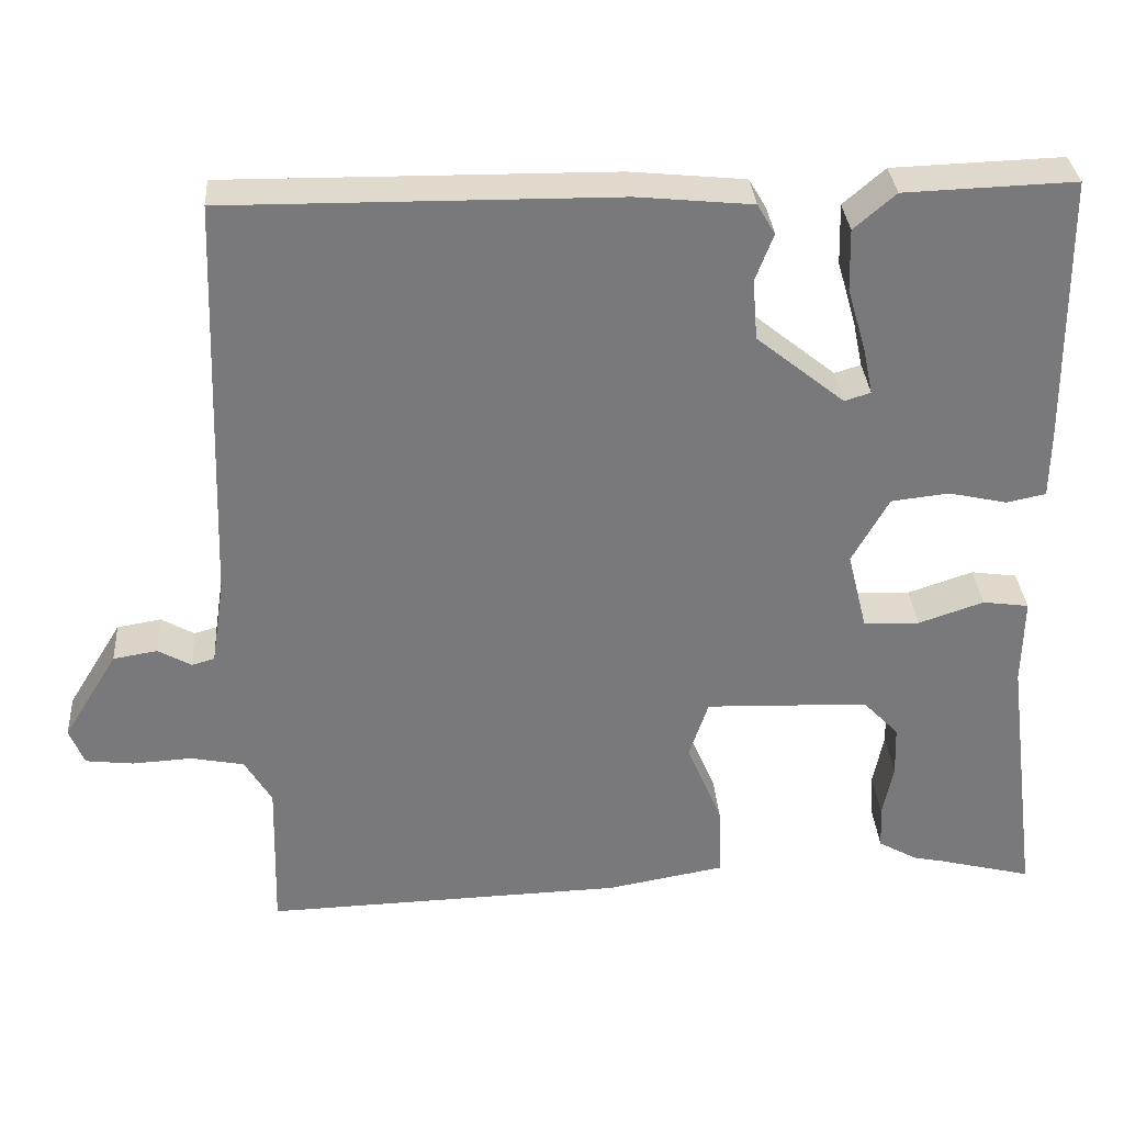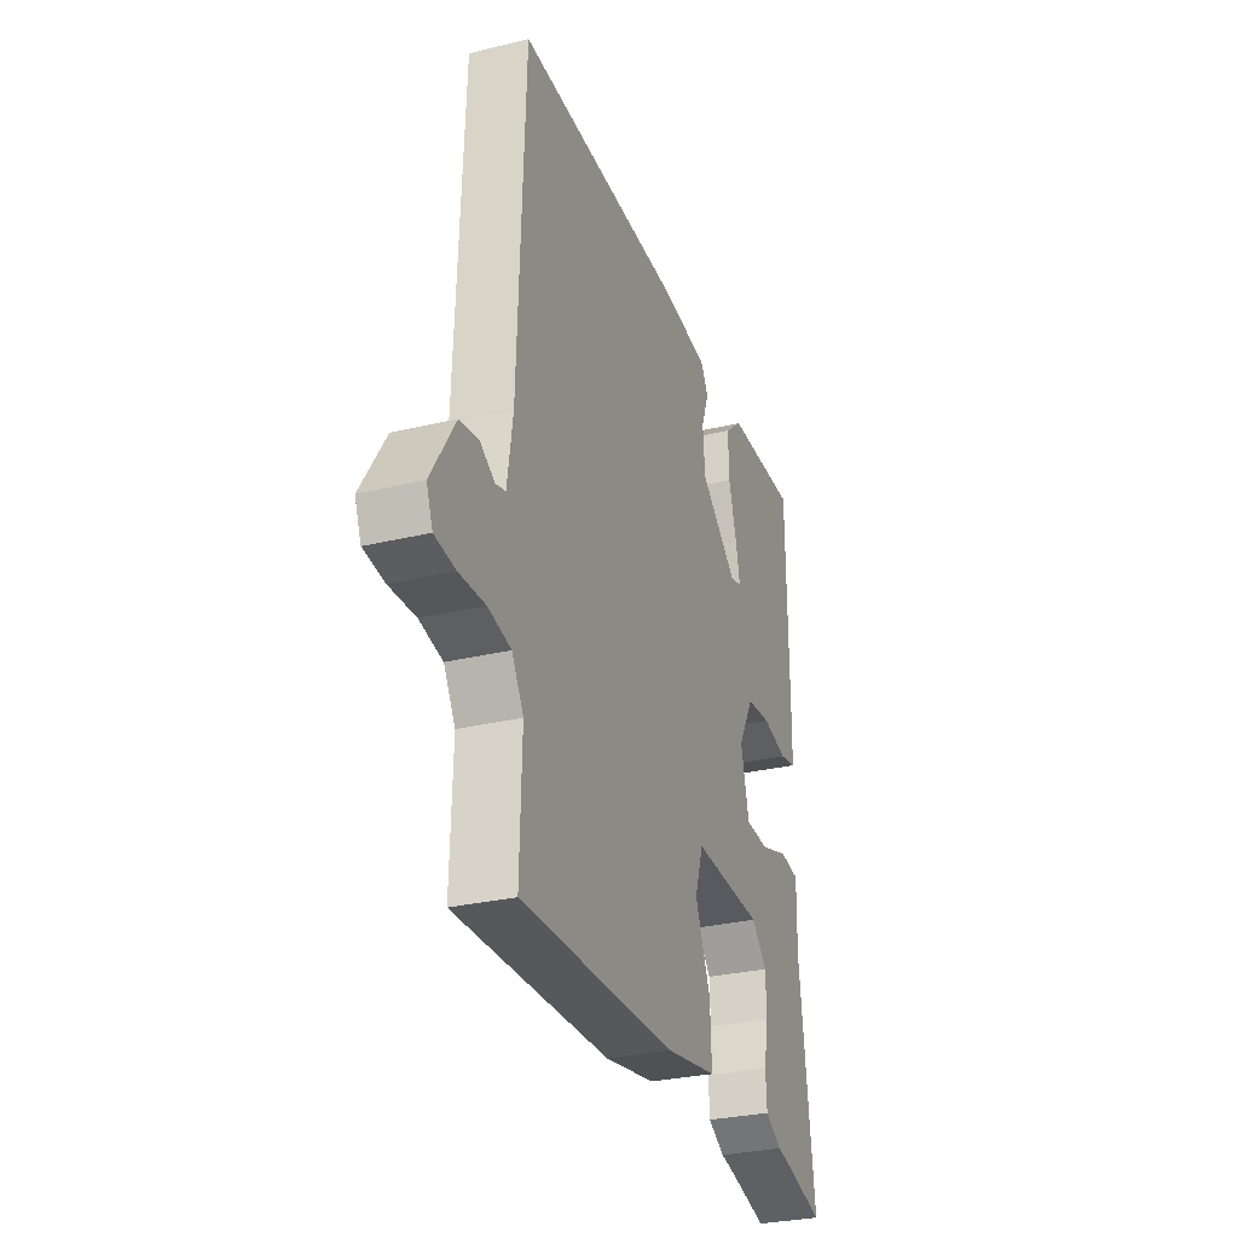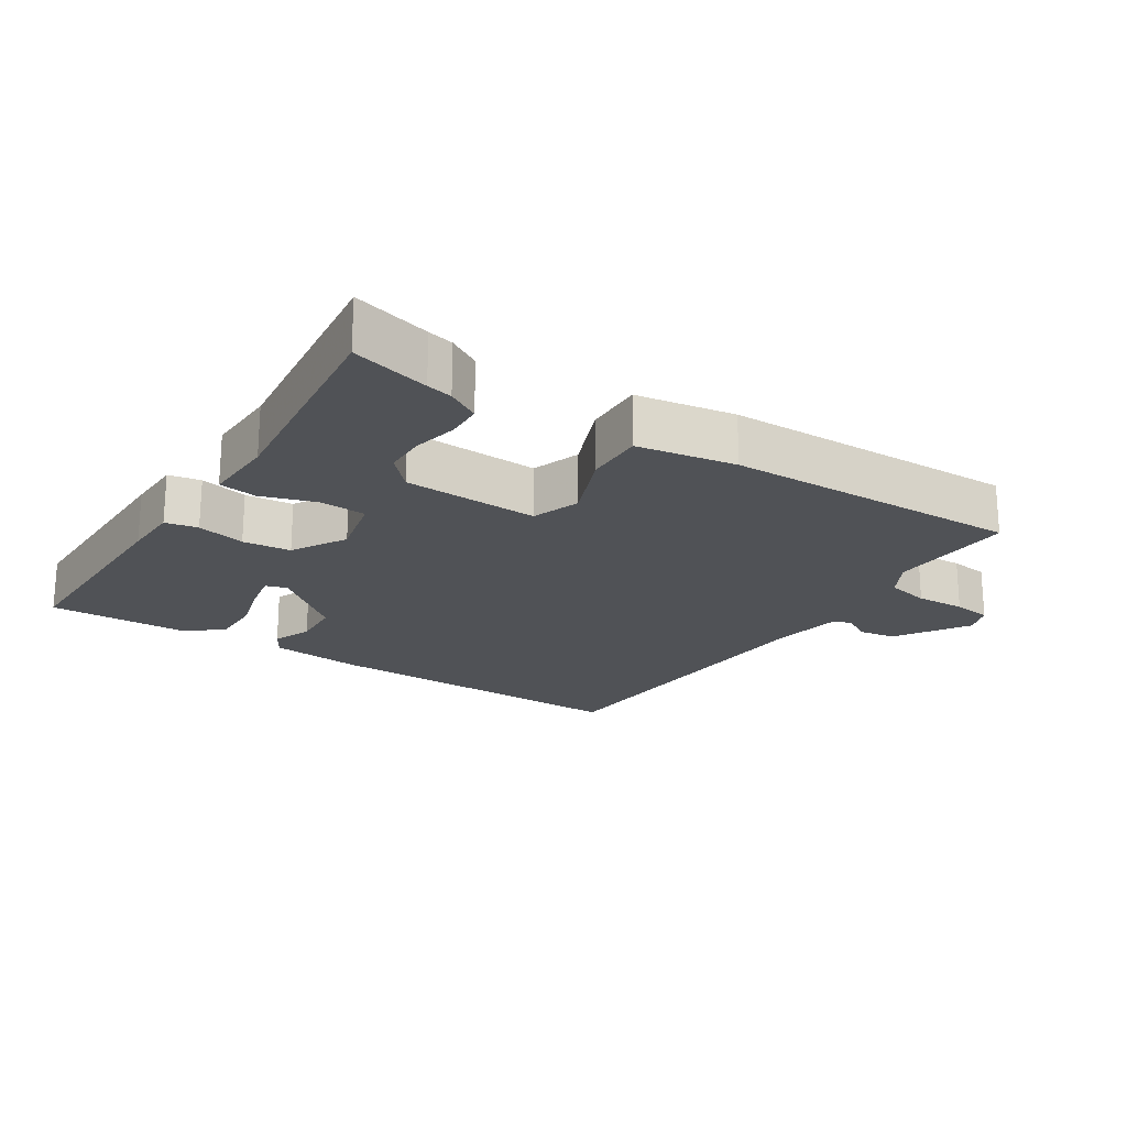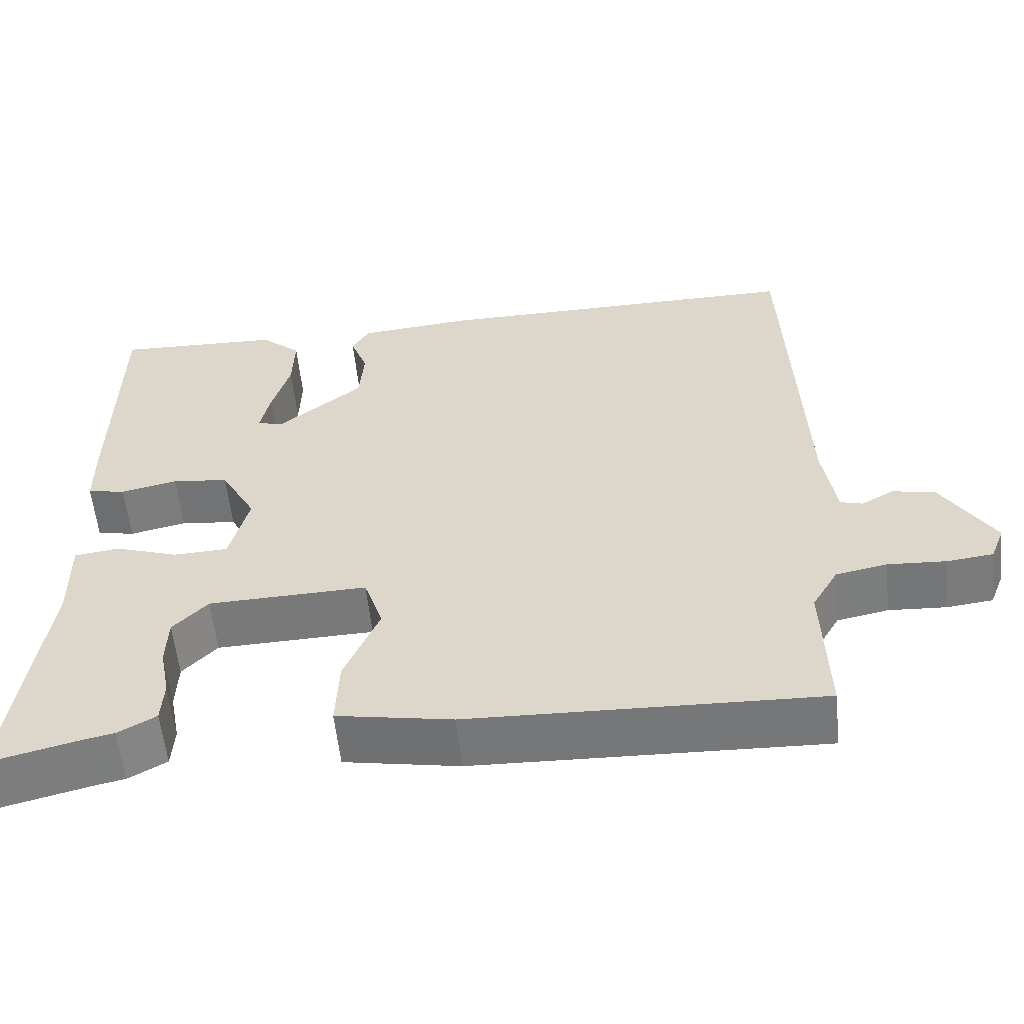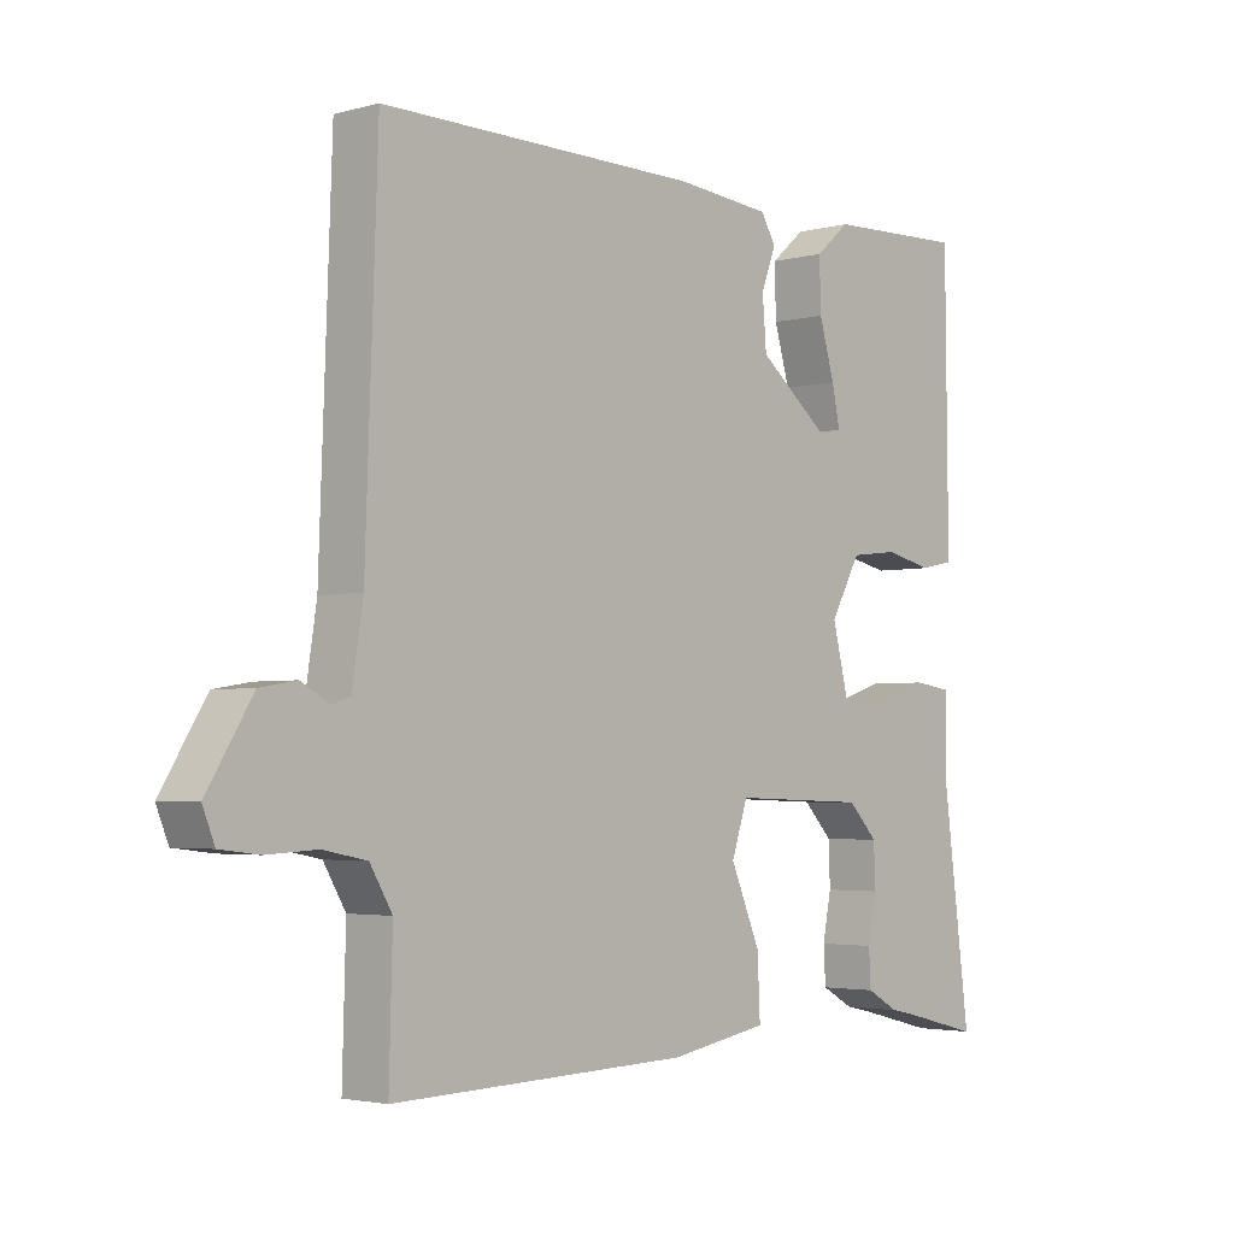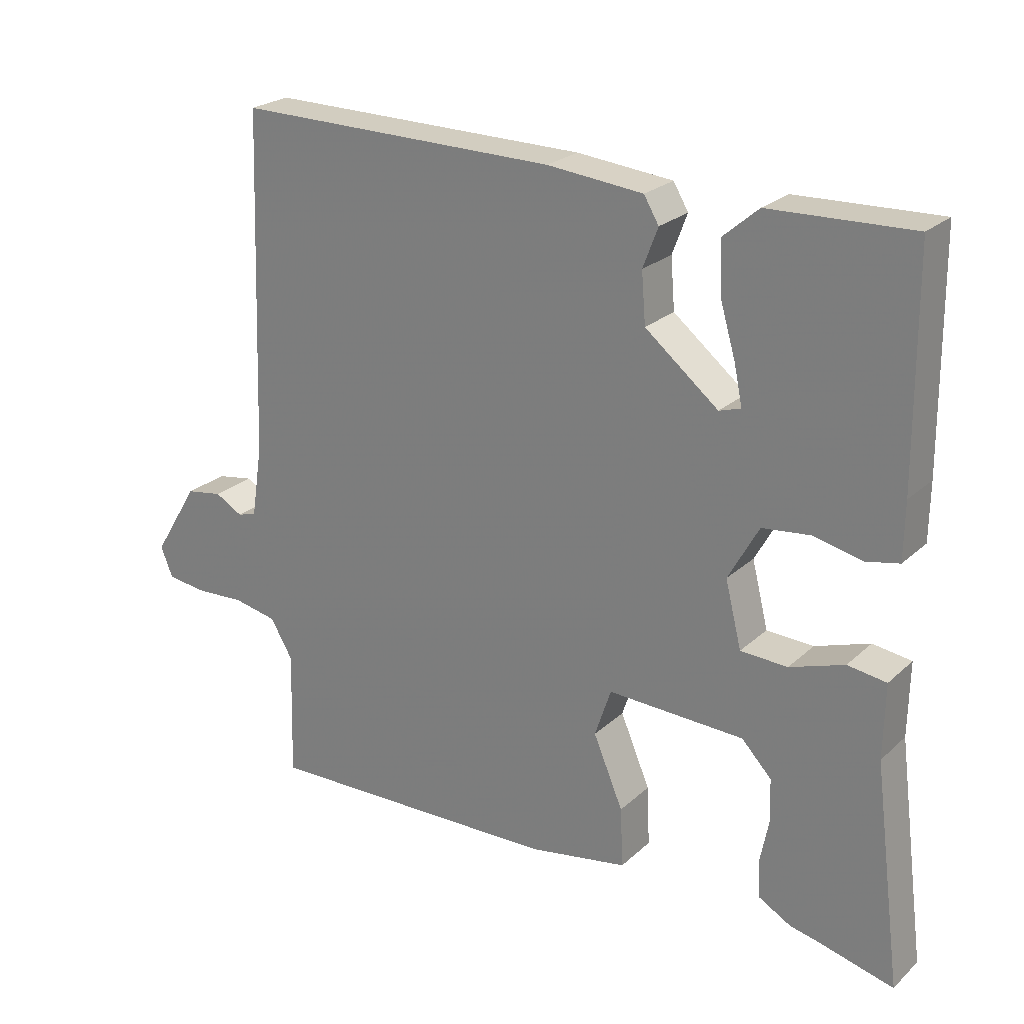
<metadata>
{"format":"obj","ext":"obj","renderer":"f3d","projection":"perspective","resolution":1024,"background":"white","views":[{"elev":32.4,"azim":-4.2,"up":"+Z"},{"elev":-30.0,"azim":-70.7,"up":"+Z"},{"elev":-20.7,"azim":146.3,"up":"+Y"},{"elev":-57.4,"azim":-174.2,"up":"+Z"},{"elev":-3.2,"azim":-47.7,"up":"+Z"},{"elev":23.9,"azim":34.5,"up":"+Z"}]}
</metadata>
<code>
v -0.486 0.07 0.502
v -0.011 0.07 0.497
v 0.13 0.07 0.483
v 0.152 0.07 0.446
v 0.13 0.07 0.388
v 0.136 0.07 0.314
v 0.244 0.07 0.227
v 0.276 0.07 0.237
v 0.264 0.07 0.294
v 0.241 0.07 0.373
v 0.239 0.07 0.448
v 0.29 0.07 0.492
v 0.499 0.07 0.499
v 0.502 0.07 0.172
v 0.501 0.07 0.088
v 0.453 0.07 0.078
v 0.381 0.07 0.094
v 0.31 0.07 0.086
v 0.265 0.07 0.005
v 0.289 0.07 -0.091
v 0.358 0.07 -0.094
v 0.438 0.07 -0.067
v 0.495 0.07 -0.075
v 0.493 0.07 -0.184
v 0.535 0.07 -0.509
v 0.42 0.07 -0.48
v 0.382 0.07 -0.472
v 0.334 0.07 -0.445
v 0.331 0.07 -0.391
v 0.344 0.07 -0.325
v 0.342 0.07 -0.262
v 0.298 0.07 -0.216
v 0.097 0.07 -0.209
v 0.073 0.07 -0.281
v 0.117 0.07 -0.385
v 0.121 0.07 -0.473
v -0.025 0.07 -0.499
v -0.467 0.07 -0.512
v -0.462 0.07 -0.324
v -0.495 0.07 -0.268
v -0.56 0.07 -0.255
v -0.634 0.07 -0.259
v -0.692 0.07 -0.252
v -0.71 0.07 -0.207
v -0.643 0.07 -0.098
v -0.589 0.07 -0.089
v -0.548 0.07 -0.112
v -0.52 0.07 -0.104
v -0.504 0.07 0.001
v -0.486 0 0.502
v -0.011 0 0.497
v 0.13 0 0.483
v 0.152 0 0.446
v 0.13 0 0.388
v 0.136 0 0.314
v 0.244 0 0.227
v 0.276 0 0.237
v 0.264 0 0.294
v 0.241 0 0.373
v 0.239 0 0.448
v 0.29 0 0.492
v 0.499 0 0.499
v 0.502 0 0.172
v 0.501 0 0.088
v 0.453 0 0.078
v 0.381 0 0.094
v 0.31 0 0.086
v 0.265 0 0.005
v 0.289 0 -0.091
v 0.358 0 -0.094
v 0.438 0 -0.067
v 0.495 0 -0.075
v 0.493 0 -0.184
v 0.535 0 -0.509
v 0.42 0 -0.48
v 0.382 0 -0.472
v 0.334 0 -0.445
v 0.331 0 -0.391
v 0.344 0 -0.325
v 0.342 0 -0.262
v 0.298 0 -0.216
v 0.097 0 -0.209
v 0.073 0 -0.281
v 0.117 0 -0.385
v 0.121 0 -0.473
v -0.025 0 -0.499
v -0.467 0 -0.512
v -0.462 0 -0.324
v -0.495 0 -0.268
v -0.56 0 -0.255
v -0.634 0 -0.259
v -0.692 0 -0.252
v -0.71 0 -0.207
v -0.643 0 -0.098
v -0.589 0 -0.089
v -0.548 0 -0.112
v -0.52 0 -0.104
v -0.504 0 0.001
f 45 46 47
f 44 45 47
f 43 44 47
f 42 43 47
f 41 42 47
f 40 41 47 48
f 39 40 48 49
f 37 38 39
f 36 37 39
f 35 36 39
f 34 35 39
f 1 2 3
f 49 1 3
f 39 49 3
f 34 39 3
f 33 34 3
f 28 29 30
f 27 28 30
f 26 27 30
f 26 30 31
f 25 26 31
f 24 25 31
f 24 31 32
f 23 24 32
f 22 23 32
f 21 22 32
f 15 16 17
f 14 15 17
f 13 14 17
f 12 13 17
f 11 12 17
f 10 11 17
f 9 10 17
f 8 9 17 18
f 7 8 18 19
f 3 4 5
f 33 3 5
f 33 5 6
f 20 21 32 33
f 19 20 33 6
f 6 7 19
f 96 95 94
f 96 94 93
f 96 93 92
f 96 92 91
f 96 91 90
f 97 96 90 89
f 98 97 89 88
f 88 87 86
f 88 86 85
f 88 85 84
f 88 84 83
f 52 51 50
f 52 50 98
f 52 98 88
f 52 88 83
f 52 83 82
f 79 78 77
f 79 77 76
f 79 76 75
f 80 79 75
f 80 75 74
f 80 74 73
f 81 80 73
f 81 73 72
f 81 72 71
f 81 71 70
f 66 65 64
f 66 64 63
f 66 63 62
f 66 62 61
f 66 61 60
f 66 60 59
f 66 59 58
f 67 66 58 57
f 68 67 57 56
f 54 53 52
f 54 52 82
f 55 54 82
f 82 81 70 69
f 55 82 69 68
f 68 56 55
f 1 50 51 2
f 2 51 52 3
f 3 52 53 4
f 4 53 54 5
f 5 54 55 6
f 6 55 56 7
f 7 56 57 8
f 8 57 58 9
f 9 58 59 10
f 10 59 60 11
f 11 60 61 12
f 12 61 62 13
f 13 62 63 14
f 14 63 64 15
f 15 64 65 16
f 16 65 66 17
f 17 66 67 18
f 18 67 68 19
f 19 68 69 20
f 20 69 70 21
f 21 70 71 22
f 22 71 72 23
f 23 72 73 24
f 24 73 74 25
f 25 74 75 26
f 26 75 76 27
f 27 76 77 28
f 28 77 78 29
f 29 78 79 30
f 30 79 80 31
f 31 80 81 32
f 32 81 82 33
f 33 82 83 34
f 34 83 84 35
f 35 84 85 36
f 36 85 86 37
f 37 86 87 38
f 38 87 88 39
f 39 88 89 40
f 40 89 90 41
f 41 90 91 42
f 42 91 92 43
f 43 92 93 44
f 44 93 94 45
f 45 94 95 46
f 46 95 96 47
f 47 96 97 48
f 48 97 98 49
f 49 98 50 1

</code>
